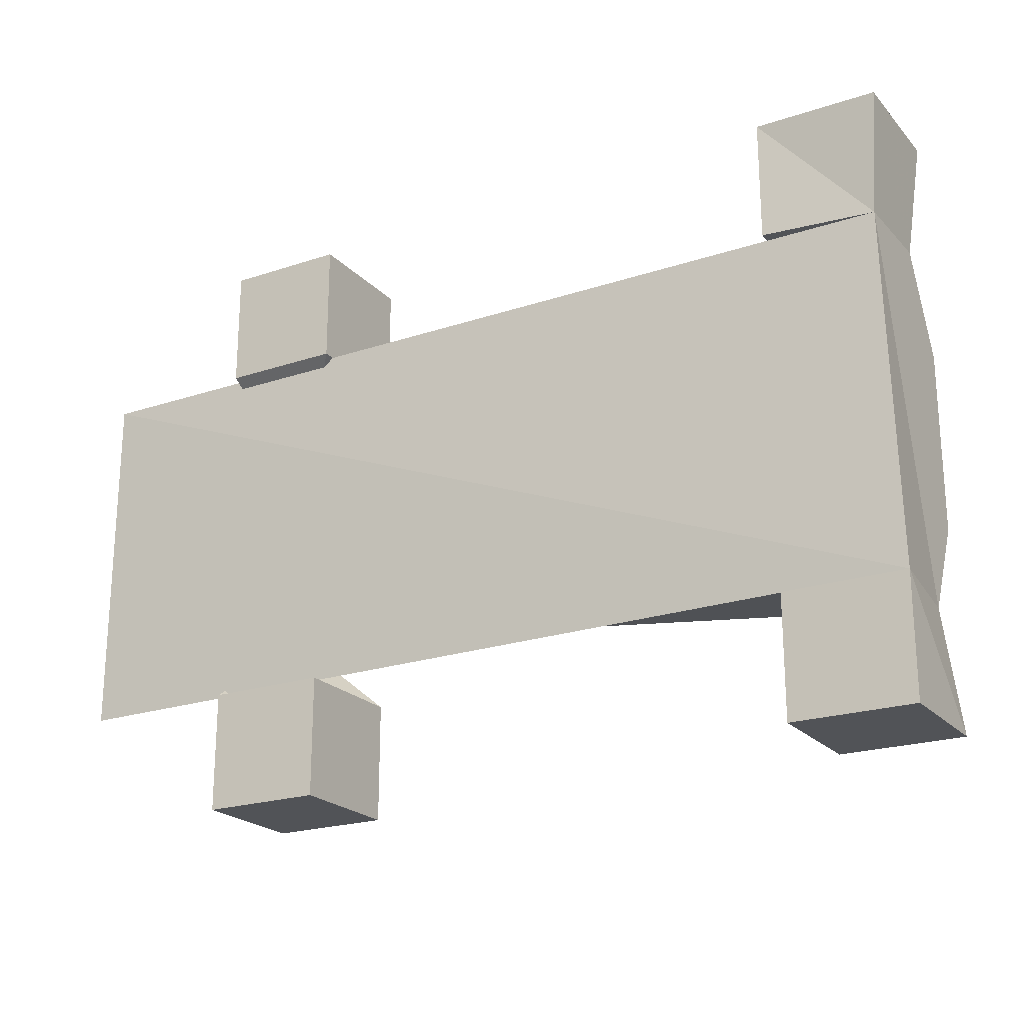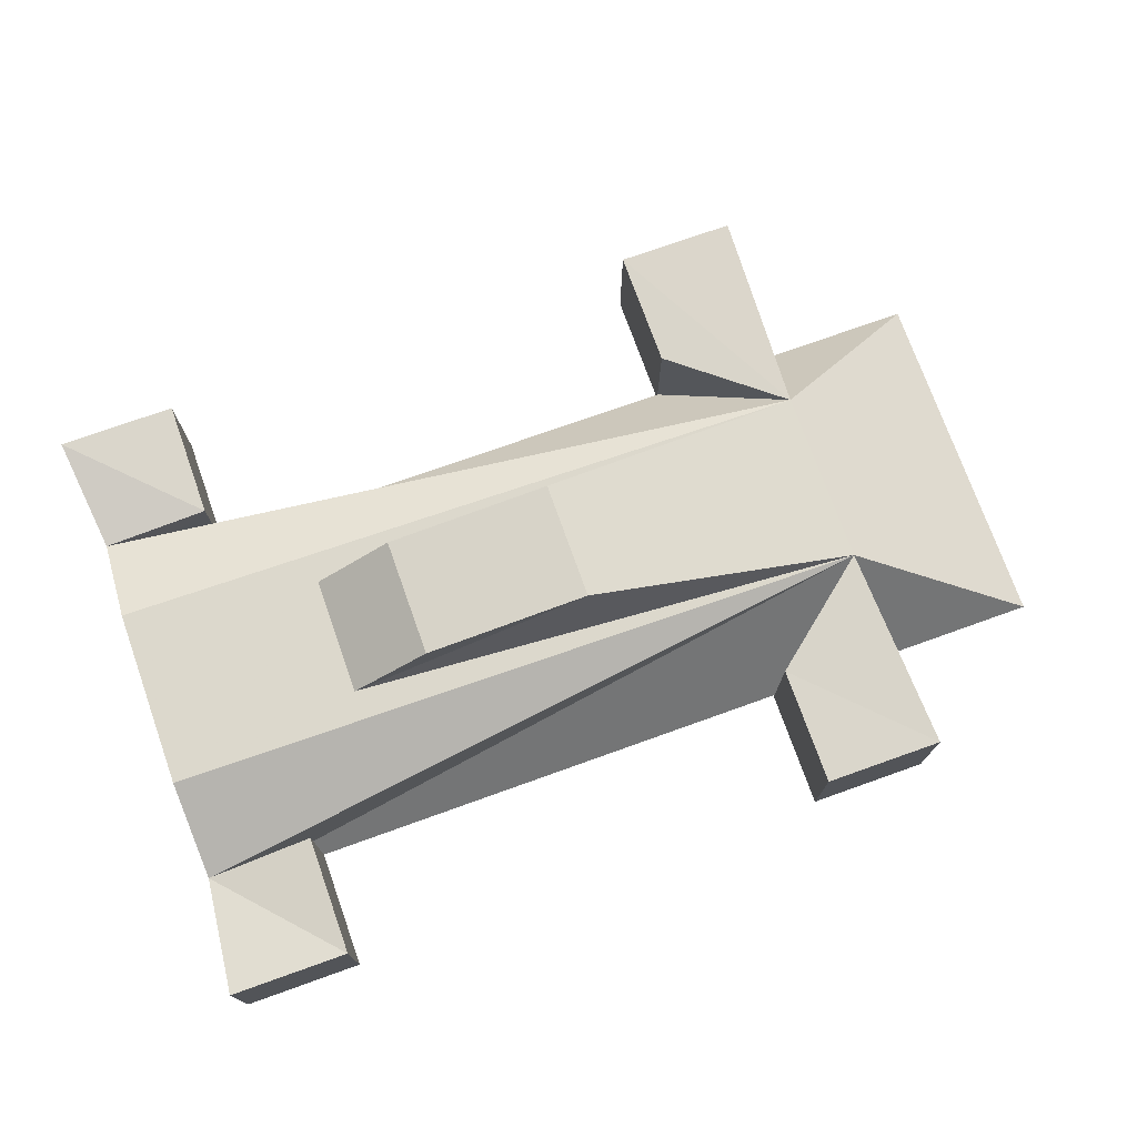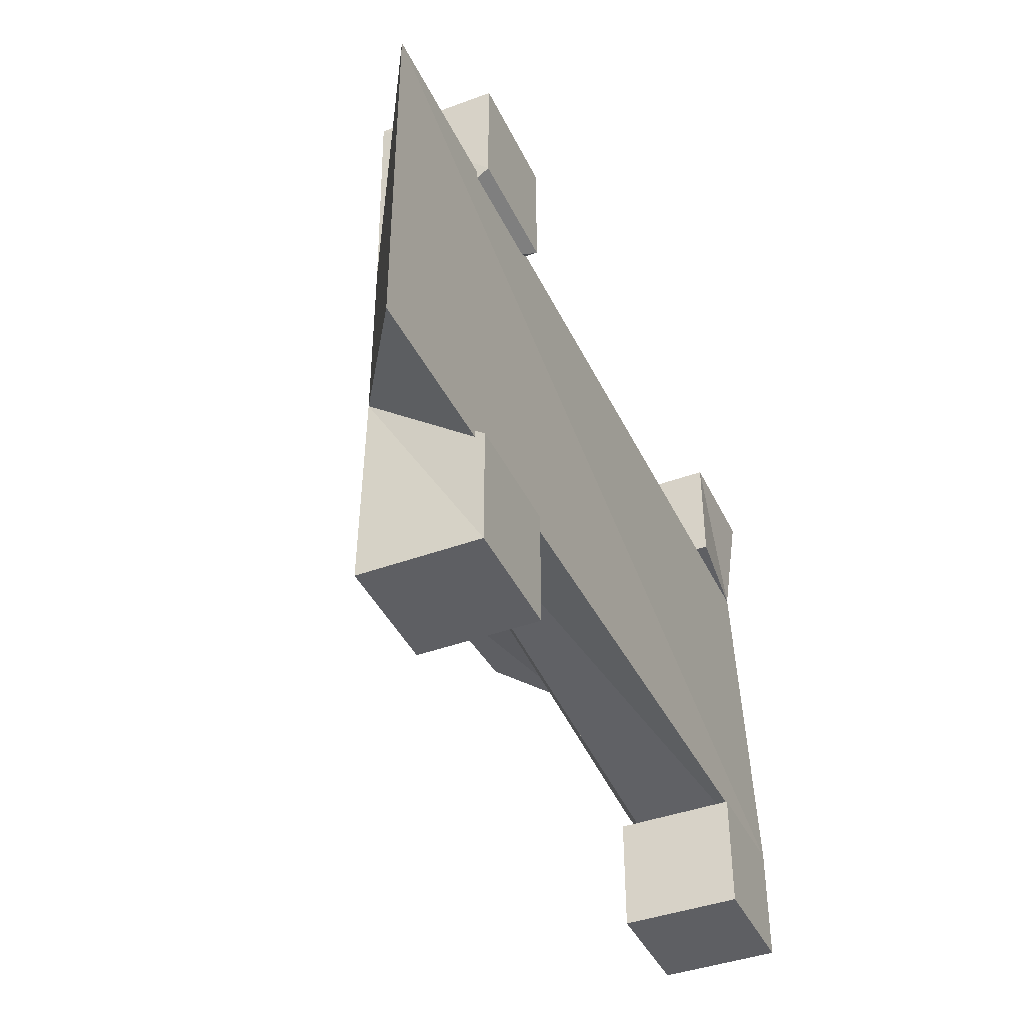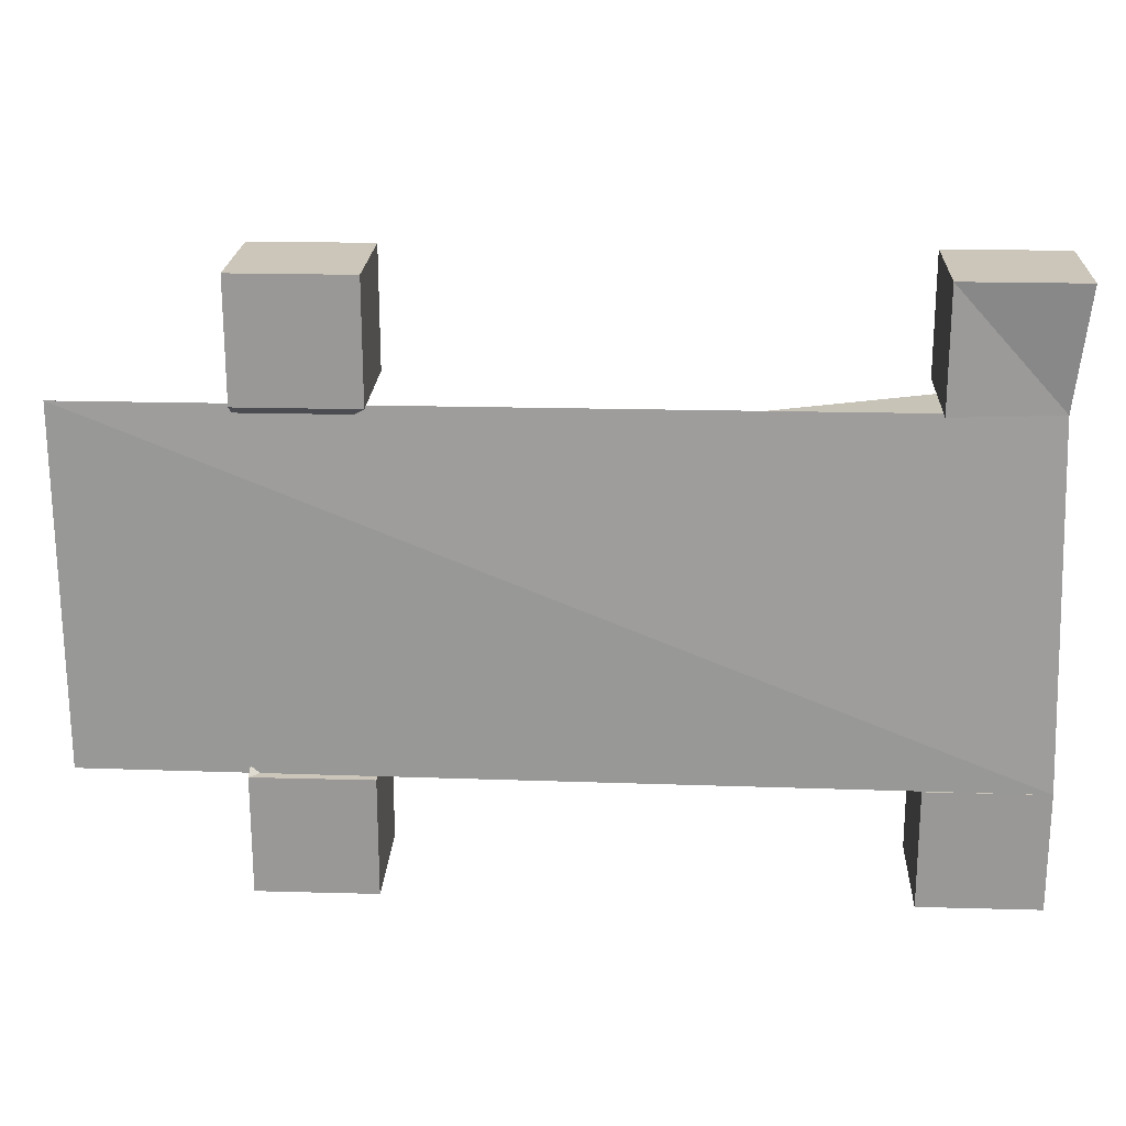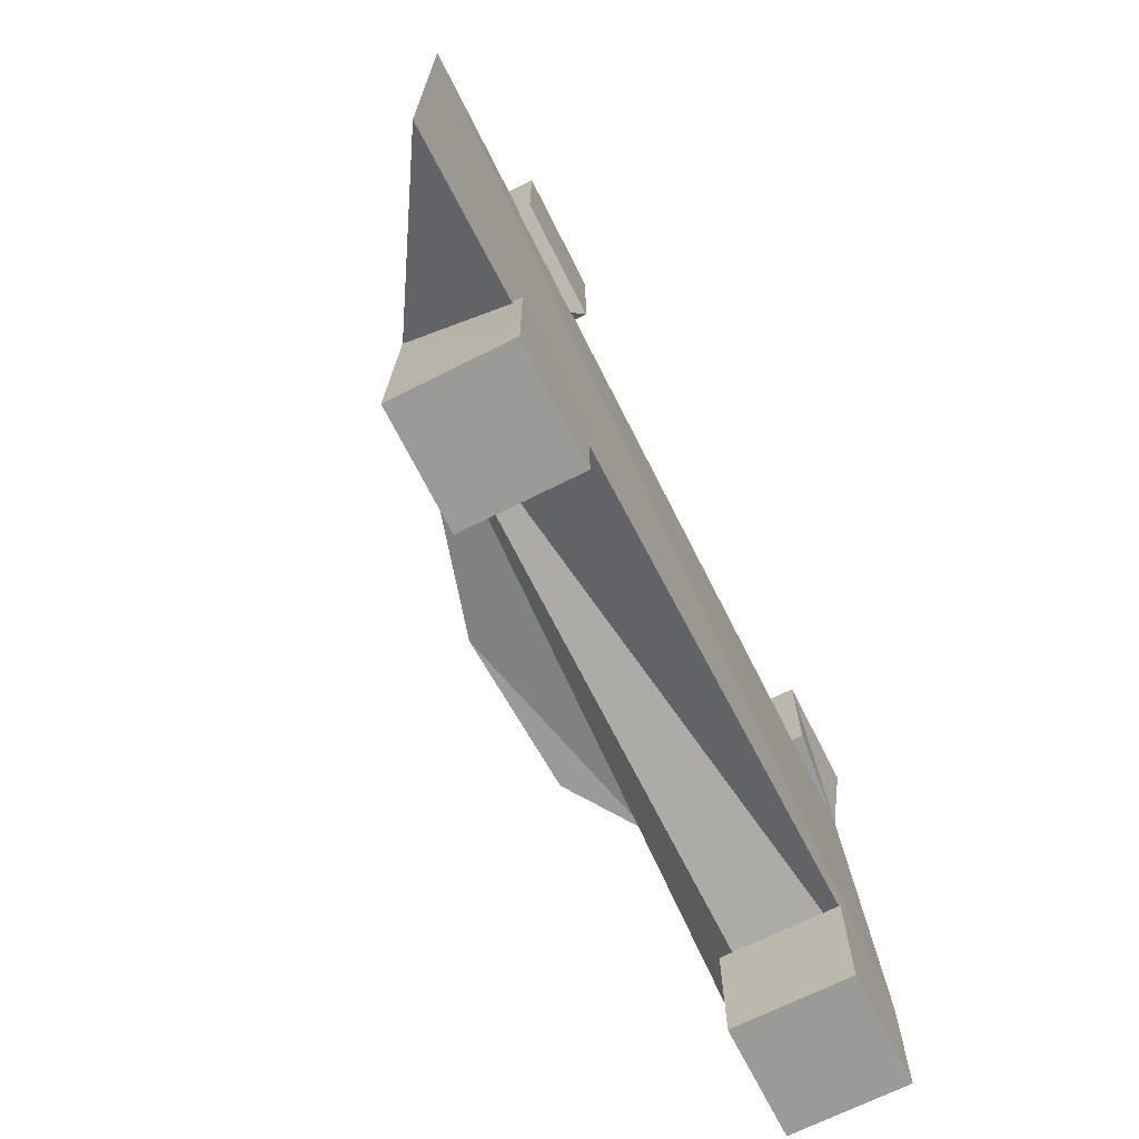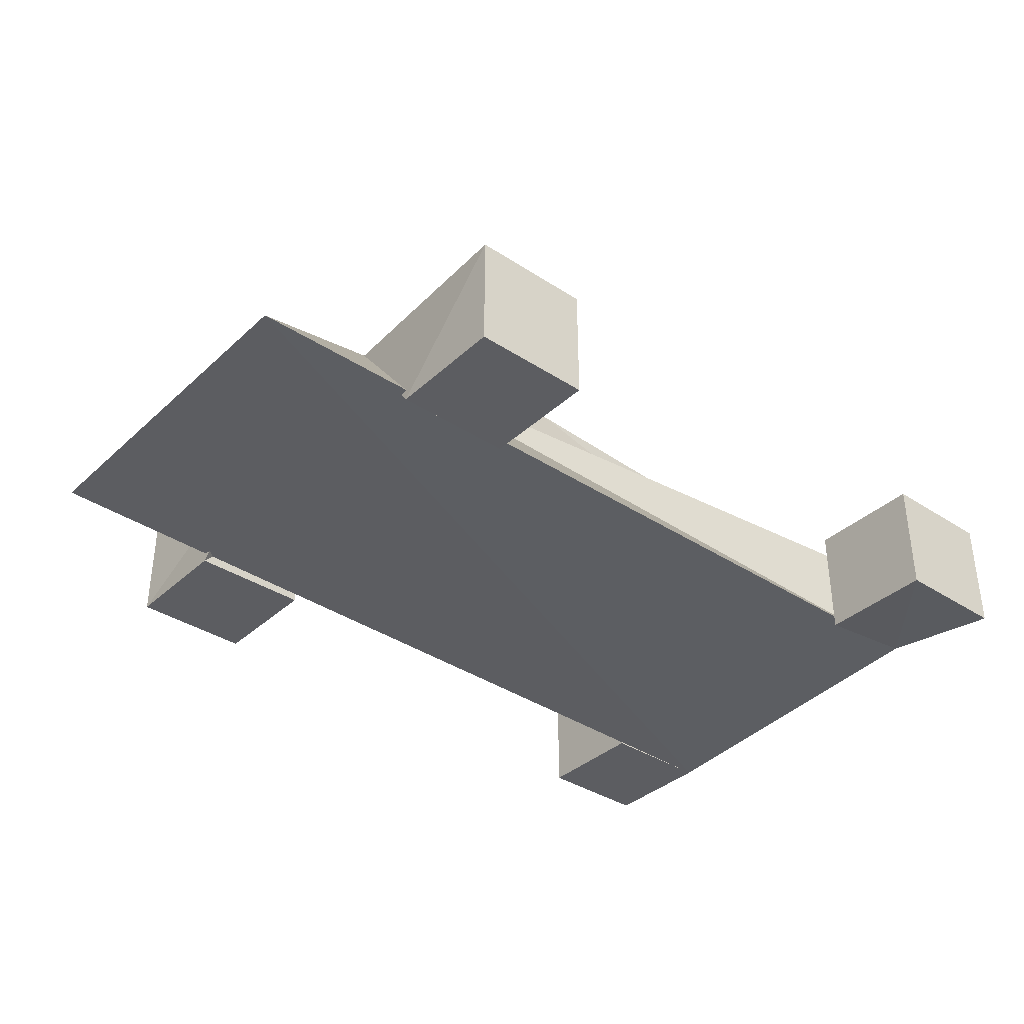
<metadata>
{"format":"obj","ext":"obj","renderer":"f3d","projection":"perspective","resolution":1024,"background":"white","views":[{"elev":-21.9,"azim":30.2,"up":"+Z"},{"elev":74.1,"azim":160.4,"up":"+Y"},{"elev":-41.6,"azim":-66.0,"up":"+Z"},{"elev":21.0,"azim":2.8,"up":"+Z"},{"elev":-69.2,"azim":-63.3,"up":"+Z"},{"elev":-36.5,"azim":-40.3,"up":"+Y"}]}
</metadata>
<code>
o Cube.003
v 3.1 -0.5 -2.5
v 3.1 0.5 -2.5
v 3.1 -0.5 -1.5
v 2.1 -0.5 -2.5
v 2.1 0.5 -2.5
v 2.1 -0.5 -1.5
v 2.1 0.5 -1.5
v 3.1 -0.5 2.5
v 3.1 0.5 2.5
v 2.1 -0.5 1.5
v 2.1 0.5 1.5
v 2.1 -0.5 2.5
v 2.1 0.5 2.5
v -2.1 -0.5 1.5
v -2.1 0.5 1.5
v -2.1 -0.5 2.5
v -2.1 0.5 2.5
v -3.1 -0.5 1.5
v -3.1 -0.5 2.5
v -3.1 0.5 2.5
v -4.488 -0.4 1.5
v -4.488 -0.4 -1.5
v 3 -0.4 1.5
v -2.1 -0.5 -2.5
v -2.1 0.5 -2.5
v -2.1 -0.5 -1.5
v -2.1 0.5 -1.5
v -3.1 -0.5 -2.5
v -3.1 0.5 -2.5
v -3.1 -0.5 -1.5
v 3 0.39 -1.517
v 3 0.79 -0.75
v 3 0.39 1.517
v 3 0.79 0.75
v -3.022 0.5183 -0.75
v -3.022 0.5183 0.75
v 1.374 0.7128 -0.5
v 0.7135 1.146 -0.5
v 1.374 0.7128 0.5
v 0.7135 1.146 0.5
v -0.6848 1.215 -0.5
v -0.6848 1.215 0.5
f 2 3 1
f 31 6 3
f 7 4 6
f 5 1 4
f 6 1 3
f 31 5 7
f 33 8 23
f 9 12 8
f 13 10 12
f 11 23 10
f 12 23 8
f 9 11 13
f 15 16 14
f 17 19 16
f 20 18 19
f 36 14 18
f 19 14 16
f 17 36 20
f 33 35 36
f 35 3 22
f 31 23 3
f 21 3 23
f 36 22 21
f 23 36 21
f 25 26 24
f 35 28 30
f 29 24 28
f 30 24 26
f 27 29 35
f 32 33 31
f 34 36 33
f 35 32 31
f 34 35 36
f 38 39 37
f 39 42 36
f 42 35 36
f 41 37 35
f 40 41 42
f 2 31 3
f 31 7 6
f 7 5 4
f 5 2 1
f 6 4 1
f 31 2 5
f 33 9 8
f 9 13 12
f 13 11 10
f 11 33 23
f 12 10 23
f 9 33 11
f 15 17 16
f 17 20 19
f 20 36 18
f 19 18 14
f 17 15 36
f 33 31 35
f 35 31 3
f 31 33 23
f 21 22 3
f 36 35 22
f 23 33 36
f 25 27 26
f 35 29 28
f 29 25 24
f 30 28 24
f 27 25 29
f 32 34 33
f 36 35 31
f 34 32 35
f 38 40 39
f 39 40 42
f 42 41 35
f 41 38 37
f 40 38 41
f 15 14 36
f 27 30 26
f 33 36 31
f 27 35 30

</code>
